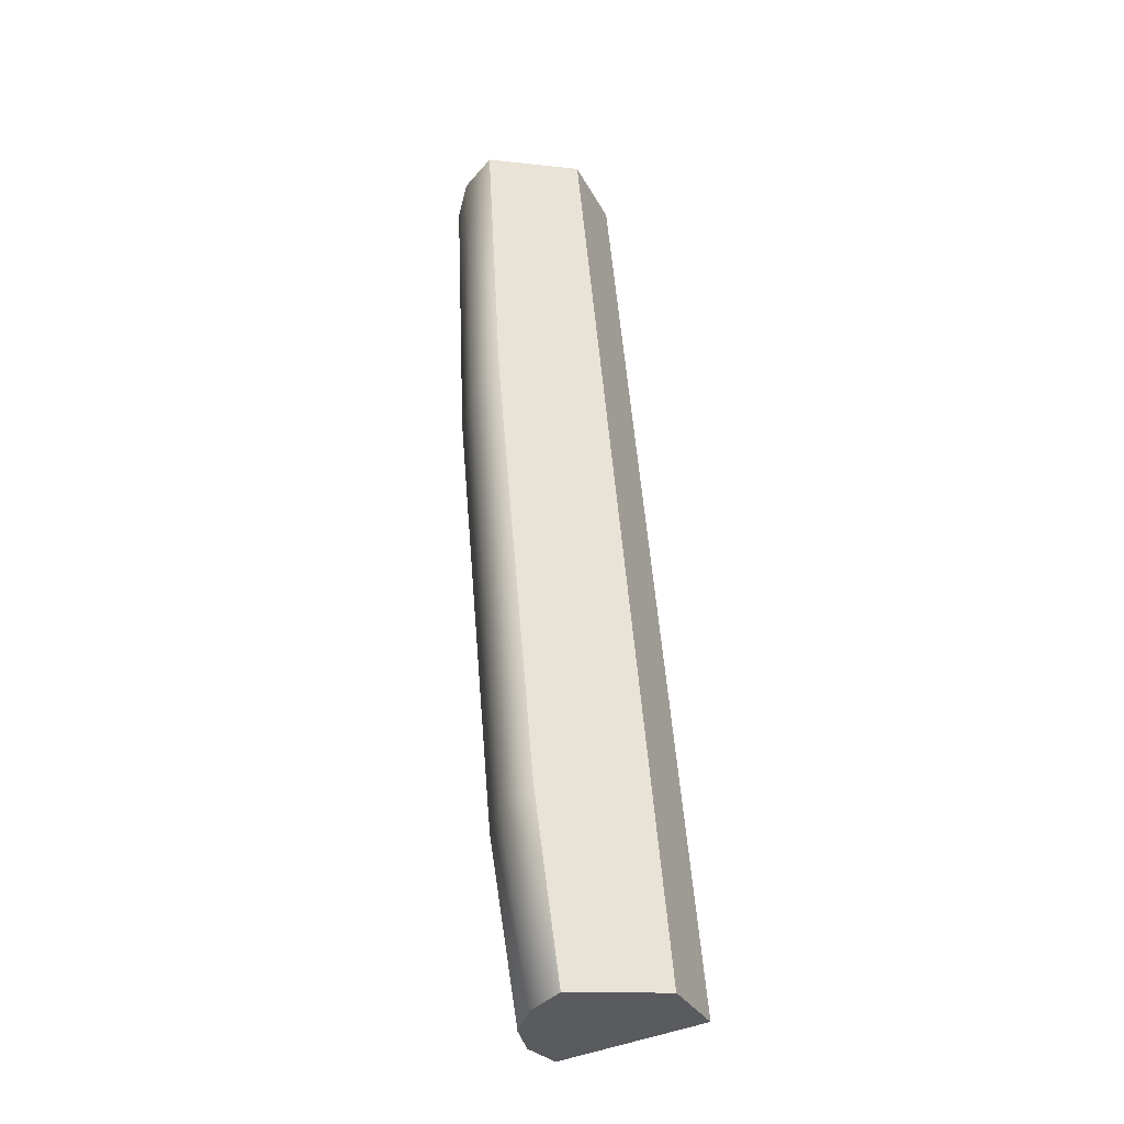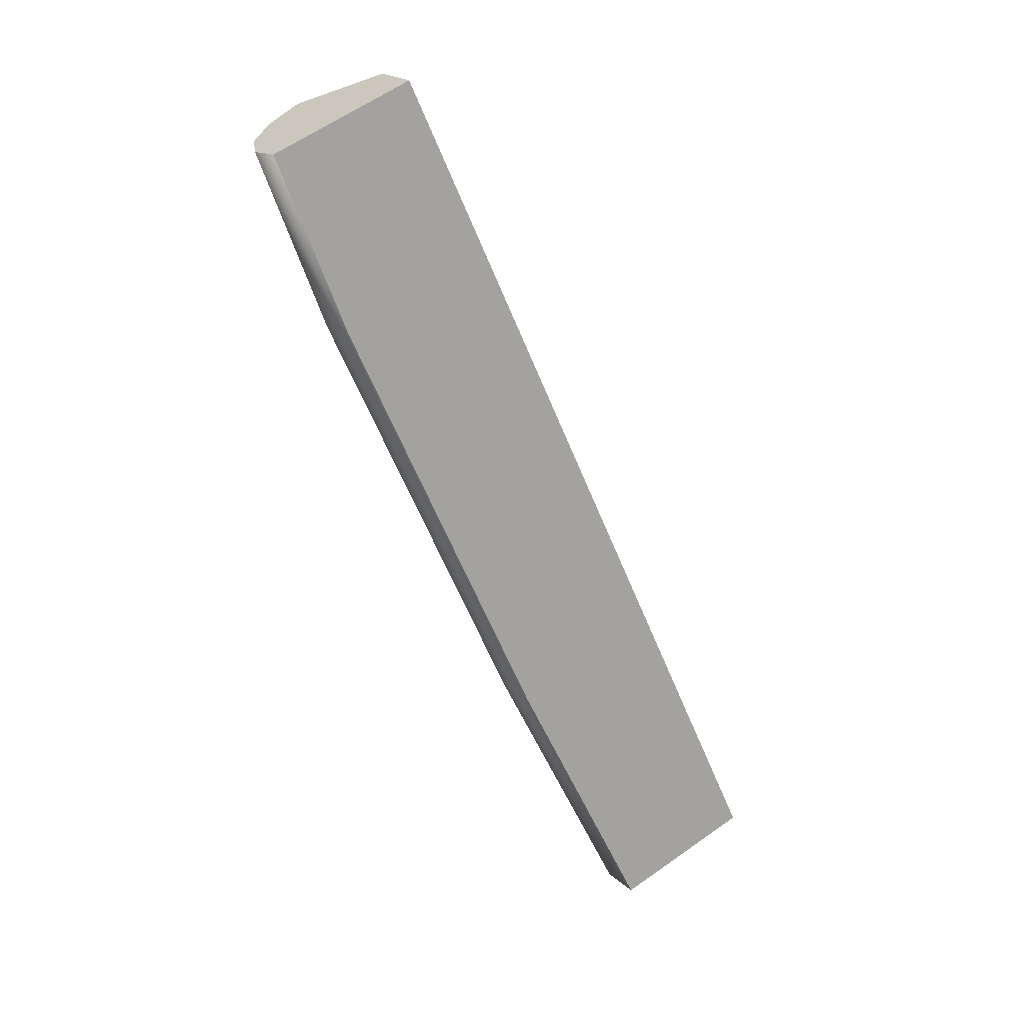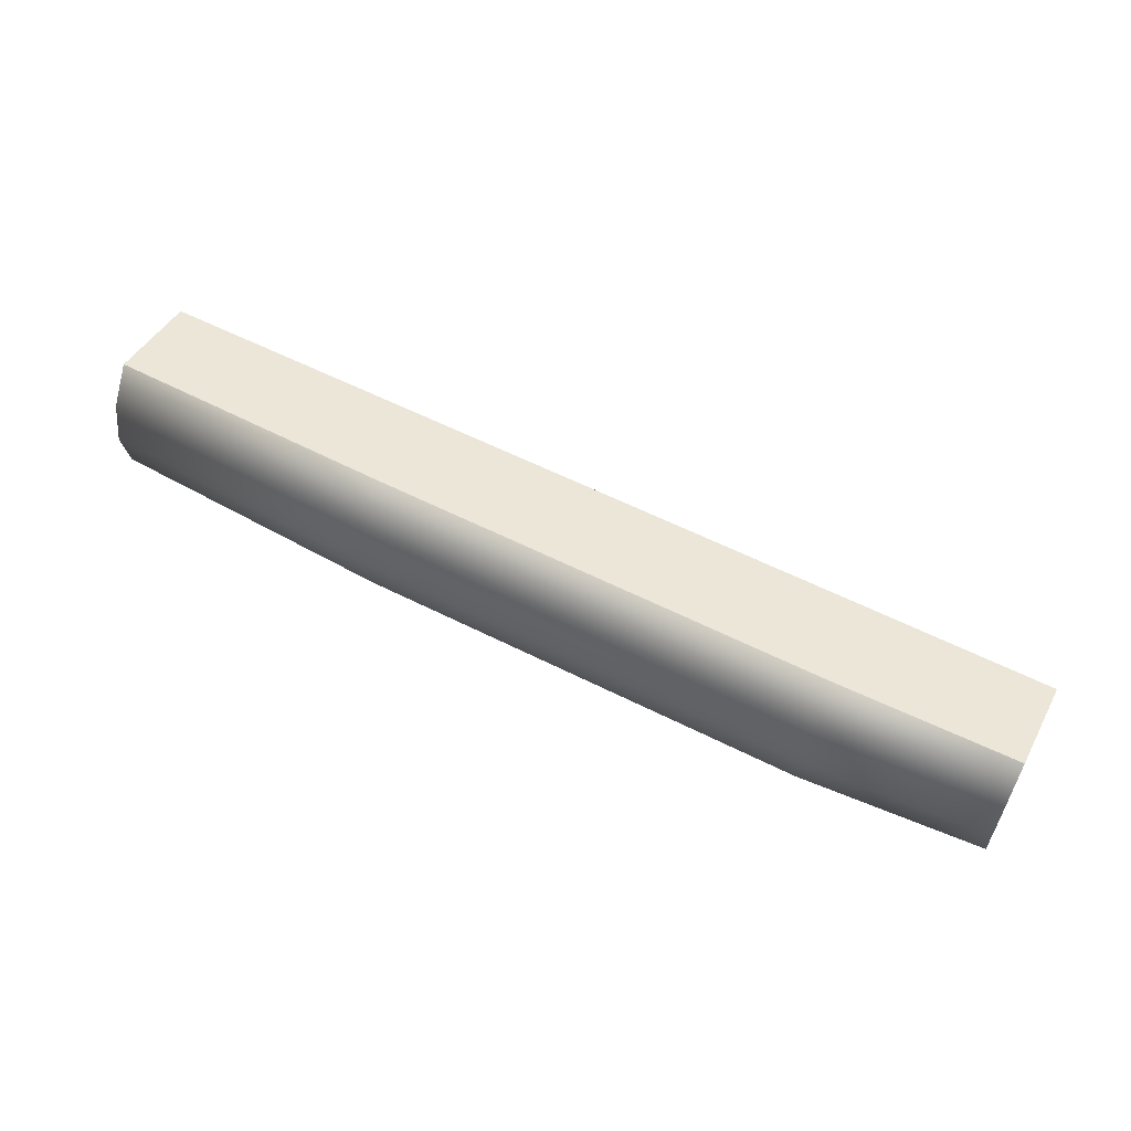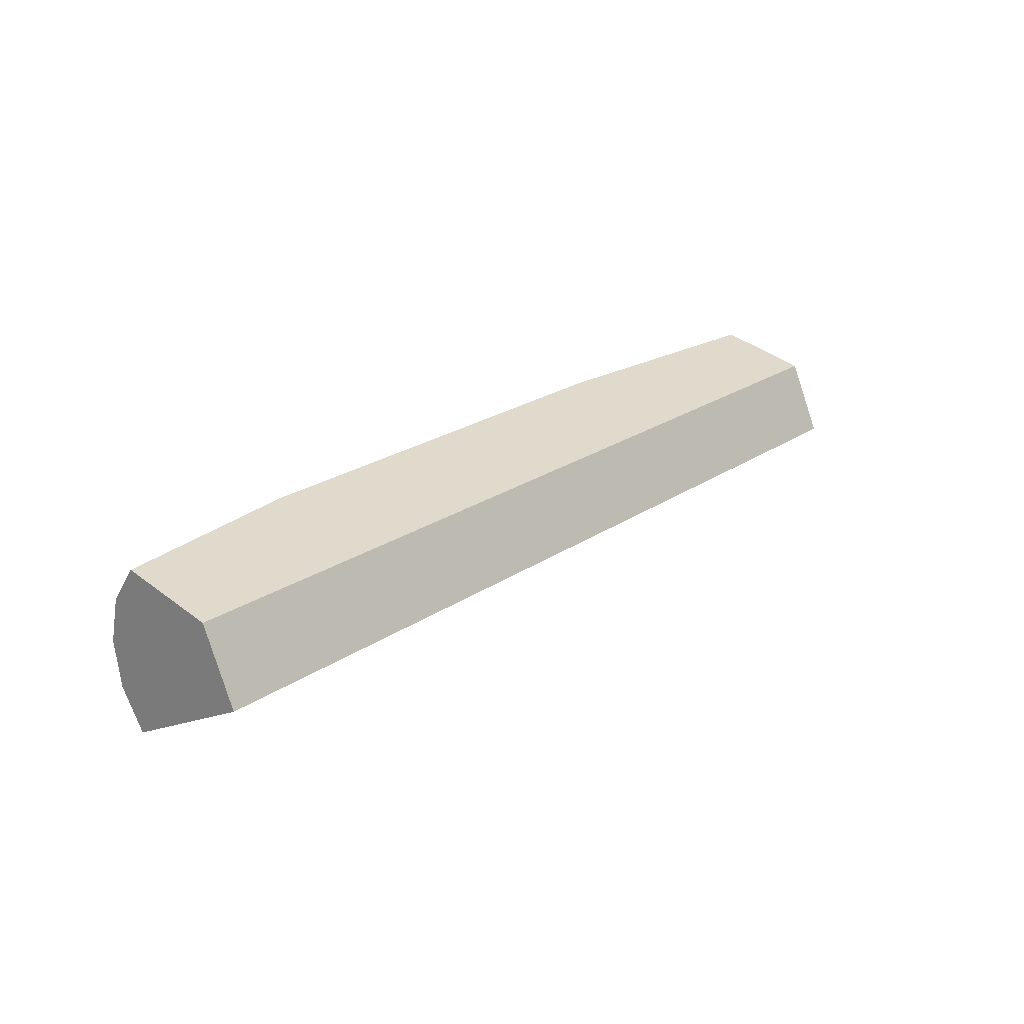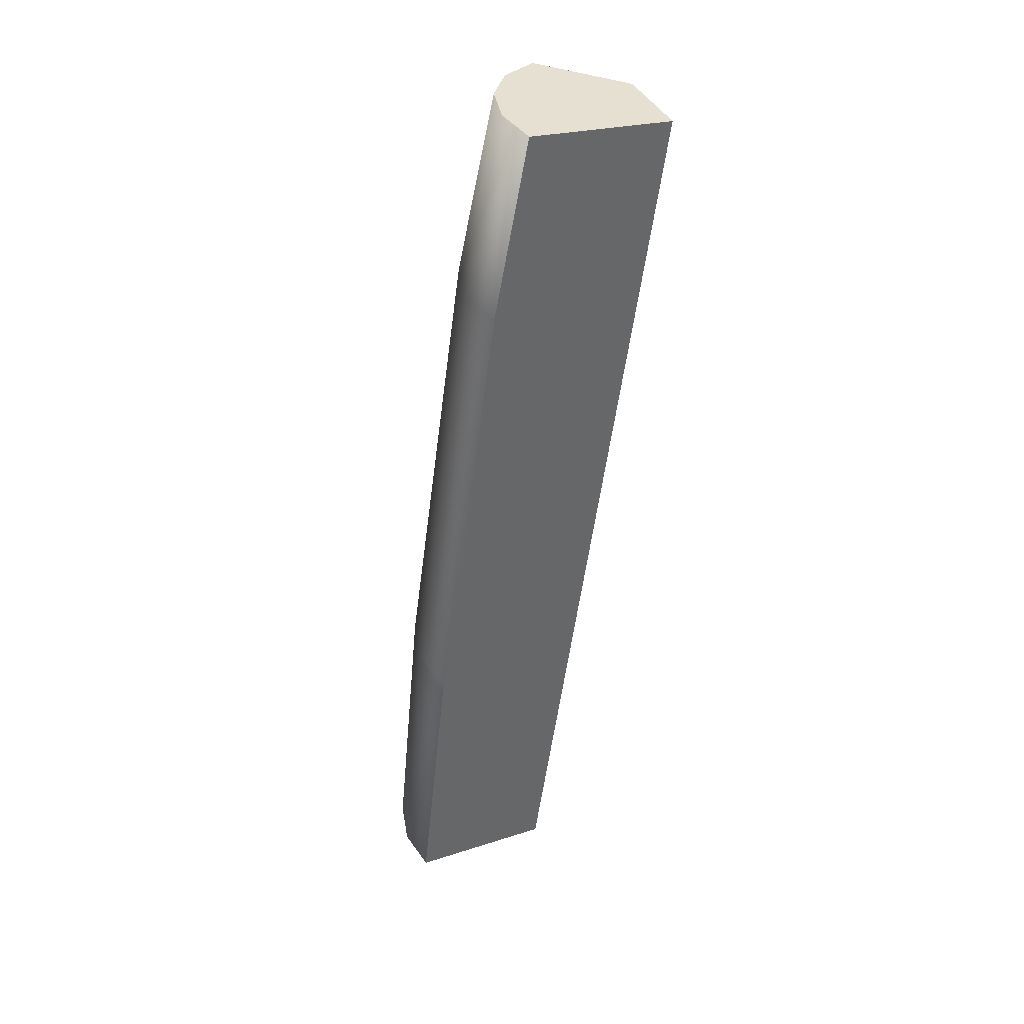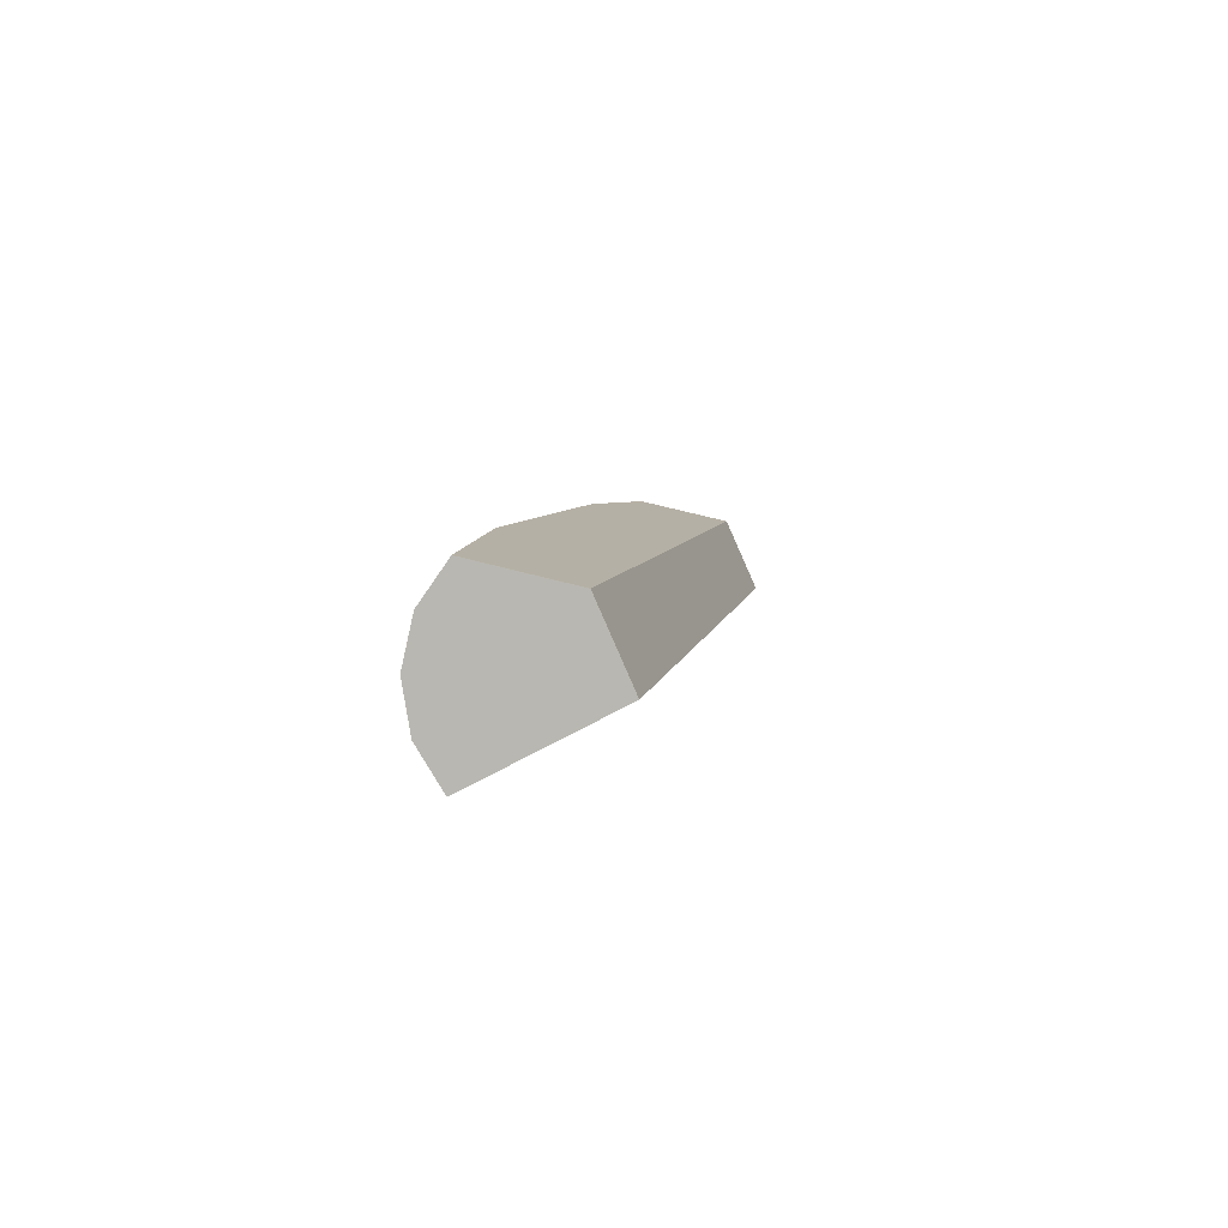
<metadata>
{"format":"obj","ext":"obj","renderer":"f3d","projection":"perspective","resolution":1024,"background":"white","views":[{"elev":56.4,"azim":85.3,"up":"+Z"},{"elev":-61.6,"azim":112.3,"up":"+Z"},{"elev":58.5,"azim":27.5,"up":"+Z"},{"elev":22.6,"azim":130.6,"up":"+Z"},{"elev":-53.2,"azim":82.8,"up":"+Z"},{"elev":5.3,"azim":98.6,"up":"+Z"}]}
</metadata>
<code>
o Cylinder.084_Cylinder.142
v 0.42 0.03474 -0.07533
v -0.4227 0.03474 -0.07533
v 0.42 0.03877 0.07302
v -0.4227 0.03877 0.07302
v 0.42 0.01511 0.03961
v -0.4227 0.01511 0.03961
v 0.42 0.006036 -0.000319
v -0.4227 0.006036 -0.000319
v 0.42 0.01293 -0.04068
v -0.4227 0.01293 -0.04068
v 0.2546 0.03129 0.08092
v -0.1574 0.03129 0.08092
v 0.2546 0.005173 0.04404
v -0.1574 0.005173 0.04404
v 0.2546 -0.004843 -2.4e-05
v -0.1574 -0.004843 -2.4e-05
v 0.2546 0.002767 -0.04457
v -0.1574 0.002767 -0.04457
v -0.1574 0.02684 -0.08281
v 0.2546 0.02684 -0.08281
v 0.42 0.1239 0.05368
v -0.4227 0.1239 0.05368
v 0.42 0.1535 -0.01284
v -0.4227 0.1535 -0.01284
f 14 12 4 6
f 16 14 6 8
f 18 16 8 10
f 19 18 10 2
f 11 12 14 13
f 3 11 13 5
f 13 14 16 15
f 5 13 15 7
f 15 16 18 17
f 7 15 17 9
f 17 18 19 20
f 9 17 20 1
f 2 10 8 6 4 22 24
f 9 1 23 21 3 5 7
f 22 4 12 11 3 21
f 24 22 21 23
f 1 20 19 2 24 23

</code>
